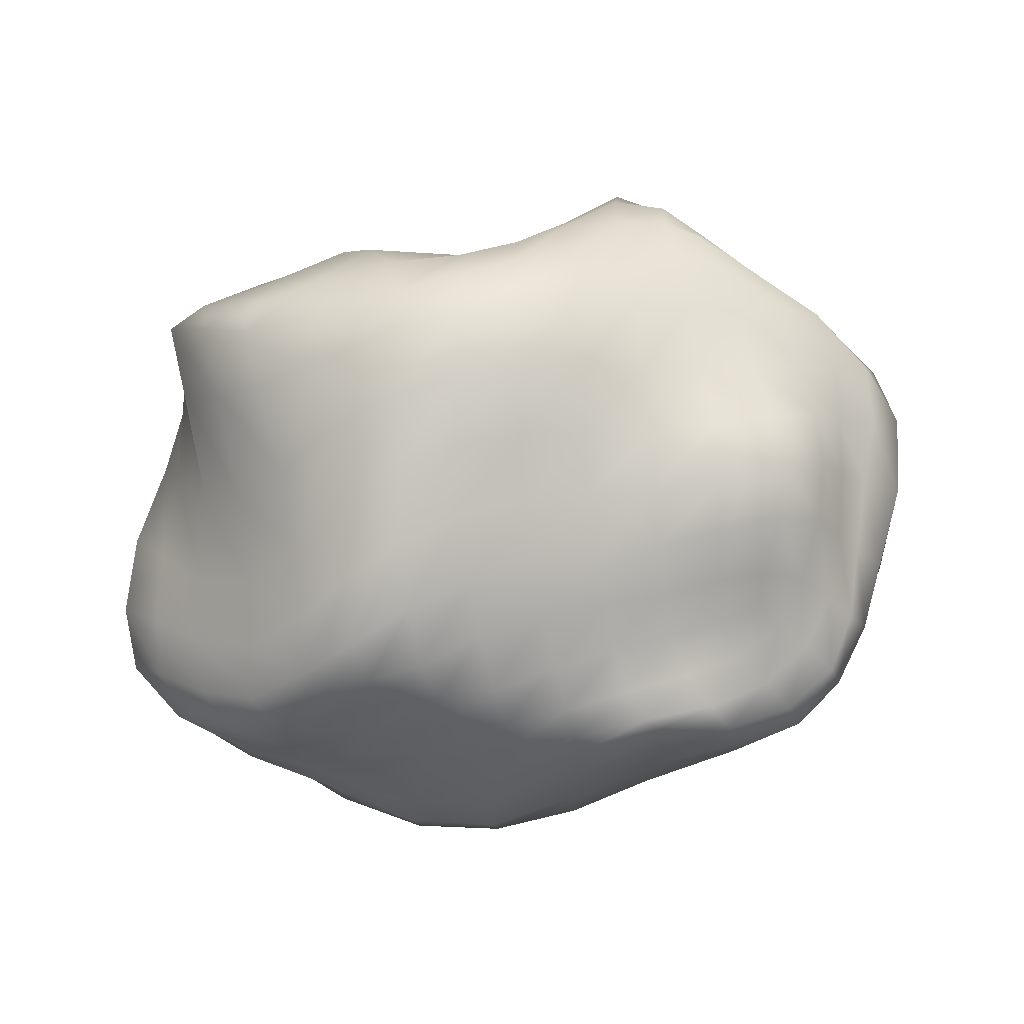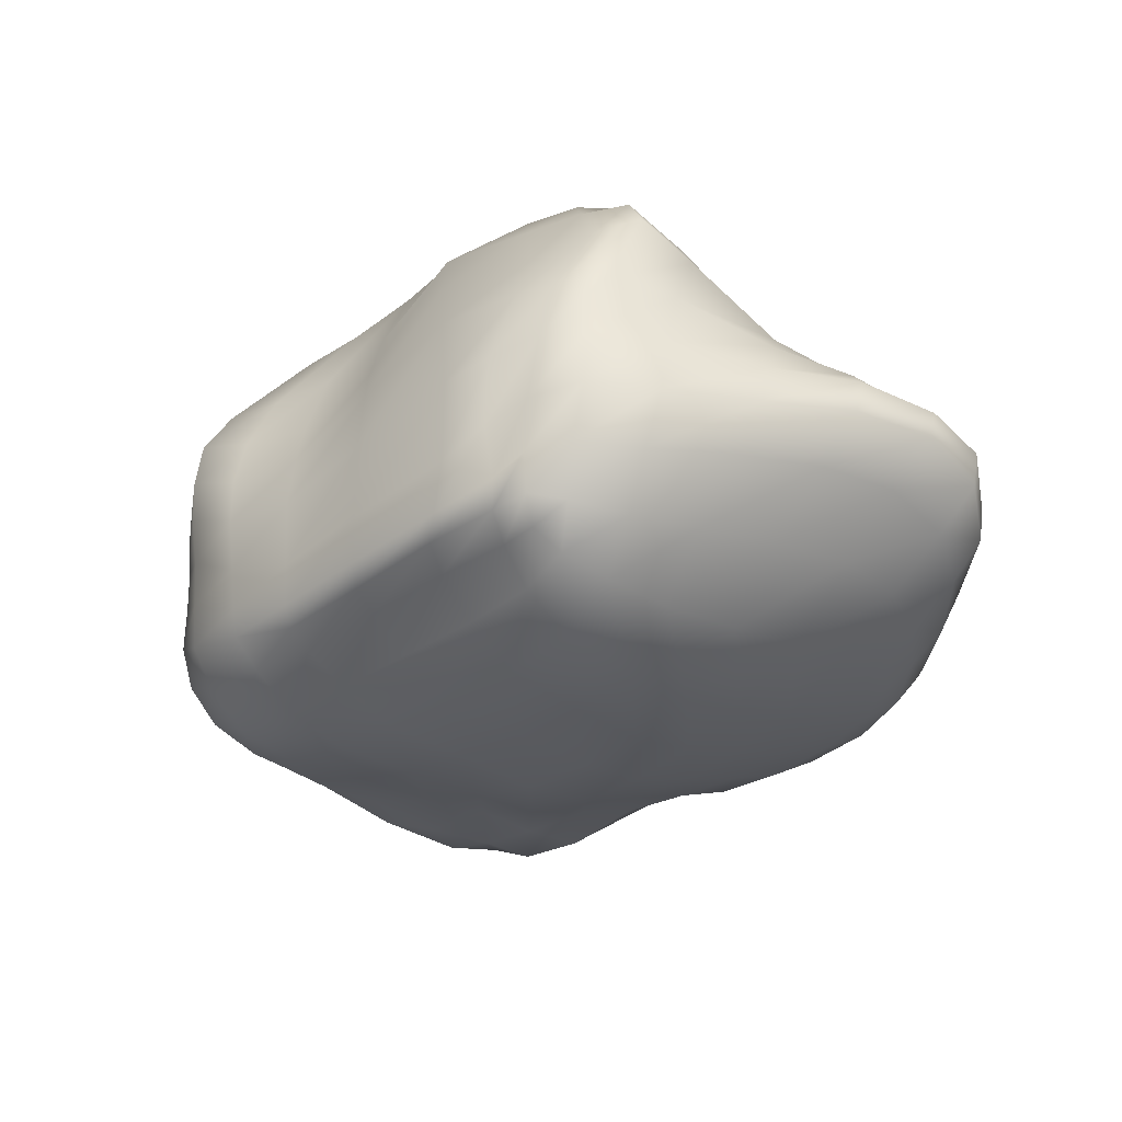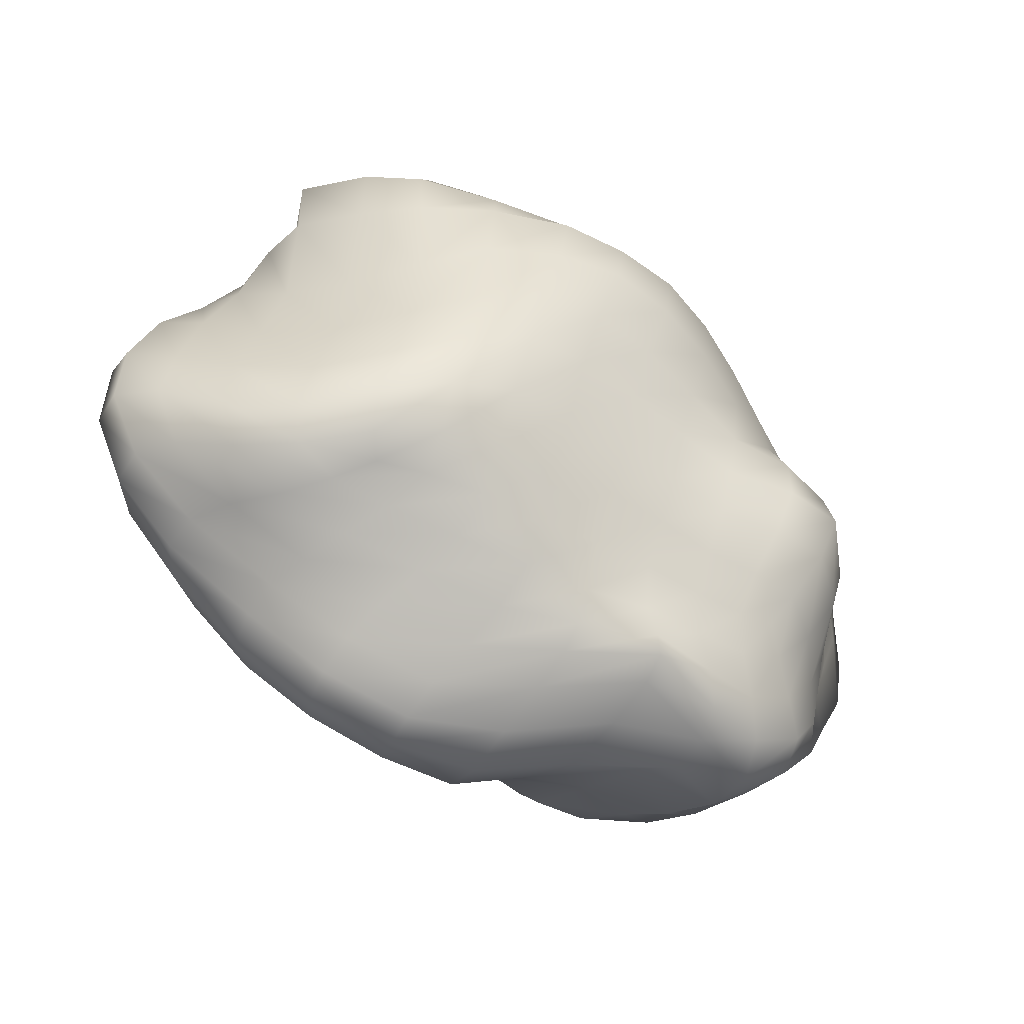
<metadata>
{"format":"obj","ext":"obj","renderer":"f3d","projection":"perspective","resolution":1024,"background":"white","views":[{"elev":75.4,"azim":169.7,"up":"+Y"},{"elev":-34.6,"azim":43.5,"up":"+Y"},{"elev":-54.4,"azim":146.5,"up":"+Z"}]}
</metadata>
<code>
g default
v 3.106 4.225 2.778
v -2.8 3.437 2.97
v 2.943 -0.5239 3.295
v -3.23 0.4081 2.878
v 3.252 -0.1006 -2.366
v -2.687 -0.04937 -2.32
v 2.976 3.206 -2.5
v -2.481 3.634 -2.199
v -3.266 2.054 2.996
v -0.5295 -0.5403 3.324
v 3.515 -0.8185 0.7181
v -3.54 0.04278 0.4116
v 0.1081 0.02602 -3.171
v 4.353 1.236 -2.438
v -3.539 2.392 -3.128
v 0.1752 3.639 -2.486
v 3.149 4.106 -0.536
v -3.107 4.316 0.1222
v -0.354 4.091 3.063
v 3.495 1.469 3.78
v -0.2295 0.9574 4.038
v -0.2013 -1.093 0.1002
v 0.07391 2.226 -3.689
v 0.1175 4.852 0.2606
v -5.178 2.078 0.3252
v 5.403 1.587 0.648
v 1.34 4.466 2.94
v -0.5482 2.427 3.61
v 2.385 1.237 4.099
v 3.893 2.939 3.364
v 1.903 3.063 3.742
v -1.715 3.739 3.253
v -3.055 2.683 3.121
v -1.961 1.57 4.054
v -1.947 2.678 4.025
v -3.367 1.349 2.91
v -2.125 -0.4057 3.422
v -0.3565 -0.253 3.844
v -1.991 0.4555 3.877
v 1.616 -0.5148 3.317
v 3.111 0.194 3.61
v 2.076 -0.2324 3.901
v -0.4339 -1.038 2.112
v 1.541 -1.167 0.1428
v 3.265 -0.9325 2.486
v 1.537 -1.189 2.191
v -3.738 0.3486 1.873
v -1.833 -0.696 0.2055
v -2.158 -0.8196 2.123
v -2.912 -0.4238 -1.245
v -1.505 -0.07288 -2.69
v -0.04747 -0.6355 -1.586
v -1.521 -0.678 -1.281
v 1.812 -0.0418 -3.091
v 3.536 -0.3972 -1.133
v 1.551 -0.5971 -1.642
v 0.135 0.9478 -3.998
v 2.281 1.528 -3.554
v 4.117 0.3619 -2.415
v 2.253 0.6528 -3.787
v -3.227 0.9448 -2.784
v -2.047 2.635 -3.696
v -1.797 1.79 -3.568
v -3.071 3.141 -2.723
v -1.346 3.63 -2.355
v 0.04911 3.035 -3.31
v -1.708 3.292 -3.274
v 1.697 3.572 -2.608
v 3.728 2.31 -2.68
v 1.931 2.541 -3.105
v 0.2109 4.348 -1.265
v 1.706 4.966 0.02277
v 3.32 3.797 -2.04
v 1.853 4.396 -1.575
v -2.911 4.28 -1.2
v -1.496 4.498 0.05021
v -1.394 4.194 -1.291
v -3.082 3.713 1.734
v -0.1807 5.079 1.929
v -1.693 4.465 1.889
v 3.251 4.383 1.606
v 1.491 5.107 1.804
v -4.224 2.878 0.2703
v -4.554 1.98 1.651
v -4.237 2.94 1.761
v -4.475 2.2 -1.611
v -3.843 3.086 -1.328
v -4.521 1.141 0.4481
v -4.077 0.8247 -1.472
v -4.399 1.284 1.776
v 4.495 2.75 -0.3674
v 5.683 1.403 -1.069
v 4.723 2.463 -1.751
v 4.372 1.497 2.741
v 4.321 2.998 2.168
v 4.981 0.5017 0.9088
v 4.127 0.1471 2.839
v 5.165 0.4849 -0.9506
v 2.374 4.388 2.842
v 1.565 3.945 3.363
v 3.083 2.921 3.512
v 3.402 3.767 3.017
v 2.688 3.817 3.183
v 0.4277 4.295 2.941
v -0.4923 3.294 3.348
v 0.4292 2.805 3.489
v 0.3232 3.529 3.222
v -0.3469 1.747 3.862
v 0.8916 1.21 3.997
v 2.169 2.267 3.964
v 0.7058 2.172 3.77
v 2.906 1.369 3.955
v 3.586 2.205 3.636
v 3.166 2.211 3.809
v -1.011 3.925 3.232
v -1.828 3.231 3.734
v -1.265 2.444 3.895
v -1.165 3.186 3.586
v -2.373 3.597 3.173
v -2.937 3.103 3.073
v -2.514 2.666 3.688
v -2.462 3.161 3.55
v -3.149 2.332 3.074
v -2.603 1.806 3.612
v -1.957 2.106 4.095
v -2.55 2.203 3.666
v -1.138 1.121 4.117
v -1.183 1.731 4.095
v -1.958 1.002 3.956
v -1.24 0.08183 3.884
v -0.2446 0.17 3.965
v -1.157 0.515 4.013
v -3.347 1.754 2.944
v -2.701 0.938 3.464
v -2.641 1.405 3.531
v -3.31 0.8392 2.902
v -2.821 -0.01486 3.197
v -2.07 -0.03011 3.766
v -2.76 0.406 3.42
v -1.355 -0.4704 3.383
v -0.4686 -0.4217 3.656
v -1.328 -0.2074 3.749
v 2.316 0.2524 4.035
v 2.791 -0.05708 3.746
v 3.24 0.7954 3.693
v 2.779 0.5734 3.866
v 0.7684 -0.2294 3.868
v 0.89 0.254 3.986
v 0.5127 -0.4995 3.295
v 1.821 -0.3948 3.704
v 0.6224 -0.4008 3.663
v 2.528 -0.5526 3.299
v 3.09 -0.2855 3.543
v 2.707 -0.3793 3.655
v 1.537 -0.8443 2.804
v 2.494 -1.222 2.293
v 3.052 -0.7349 2.967
v 2.43 -0.8512 2.855
v -0.5149 -0.7874 2.79
v 0.5145 -1.107 2.135
v 0.4776 -0.797 2.781
v -0.3084 -1.064 1.106
v 0.6709 -1.139 0.05675
v 1.56 -1.225 1.174
v 0.6019 -1.125 1.085
v 2.528 -1.163 0.4059
v 3.335 -0.9026 1.646
v 2.558 -1.302 1.361
v -2.18 -0.7053 2.887
v -1.272 -0.9869 2.135
v -1.342 -0.8035 2.851
v -3.469 0.4314 2.467
v -3.026 -0.3382 2.009
v -2.942 -0.2574 2.71
v -3.712 0.165 1.167
v -2.746 -0.4123 0.296
v -1.989 -0.7362 1.18
v -2.925 -0.3909 1.176
v -1.003 -0.9392 0.1358
v -1.137 -0.9652 1.131
v -1.645 -0.6381 -0.561
v -0.7796 -0.6185 -1.445
v -0.1206 -0.994 -0.7879
v -0.9181 -0.8655 -0.6872
v -3.243 -0.2597 -0.3996
v -2.249 -0.6044 -1.23
v -2.472 -0.6156 -0.4875
v -2.794 -0.2451 -1.922
v -2.226 -0.1687 -2.47
v -1.51 -0.5495 -2.08
v -2.2 -0.5507 -1.931
v -0.6999 0.1637 -2.945
v 0.05103 -0.3144 -2.405
v -0.7399 -0.3068 -2.253
v 1.515 -0.8939 -0.7838
v 2.487 -0.5425 -1.472
v 3.628 -0.6504 -0.2308
v 2.468 -0.8271 -0.5531
v 0.744 -0.6524 -1.674
v 0.7071 -0.9715 -0.8207
v 0.9293 -0.008804 -3.23
v 1.654 -0.3281 -2.431
v 0.8202 -0.3278 -2.494
v 2.63 -0.1071 -2.772
v 3.406 -0.2226 -1.856
v 2.516 -0.3198 -2.2
v 2.041 0.2599 -3.573
v 3.211 0.477 -3.213
v 3.666 0.07494 -2.396
v 2.91 0.1502 -3.098
v 0.1267 0.4111 -3.753
v 1.204 0.7874 -4.037
v 1.08 0.3422 -3.781
v 0.1243 1.575 -3.89
v 1.196 1.699 -3.809
v 2.326 1.075 -3.744
v 1.253 1.238 -4.023
v 3.255 1.321 -2.999
v 4.383 0.7601 -2.438
v 3.293 0.8597 -3.094
v -1.603 0.8543 -3.173
v -0.8725 1.563 -3.846
v -0.7334 0.8624 -3.51
v -2.953 0.2959 -2.537
v -2.651 1.086 -3.238
v -2.39 0.4793 -2.875
v -3.419 1.758 -3.011
v -2.926 2.324 -3.556
v -2.028 2.139 -3.73
v -2.879 1.73 -3.505
v -0.999 2.934 -3.591
v -0.9626 2.303 -3.745
v -1.927 3.026 -3.549
v -0.8371 3.405 -3.307
v 0.02857 2.73 -3.495
v -0.963 3.276 -3.457
v -3.405 2.842 -3.009
v -2.472 3.114 -3.089
v -2.755 2.795 -3.4
v -2.743 3.419 -2.432
v -2.013 3.624 -2.287
v -1.486 3.423 -2.844
v -2.187 3.376 -2.703
v -0.6016 3.632 -2.409
v 0.1013 3.313 -2.992
v -0.6915 3.442 -2.928
v 2.143 2.022 -3.327
v 2.876 2.371 -2.888
v 4.096 1.77 -2.538
v 3.126 1.856 -2.996
v 0.9496 2.722 -3.276
v 1.07 2.201 -3.552
v 0.979 3.652 -2.639
v 1.754 3.052 -2.878
v 0.9152 3.232 -3.034
v 2.408 3.371 -2.494
v 3.312 2.795 -2.612
v 2.585 2.862 -2.707
v 1.824 4.006 -2.231
v 2.606 4.253 -1.853
v 3.179 3.468 -2.367
v 2.48 3.842 -2.265
v 0.2121 4.015 -1.898
v 1.039 4.417 -1.375
v 1.045 4.018 -2.023
v 0.2019 4.604 -0.5137
v 0.9395 4.953 0.2438
v 1.806 4.753 -0.8182
v 1.018 4.712 -0.5936
v 2.485 4.638 -0.2462
v 3.245 4.009 -1.383
v 2.536 4.521 -1.111
v -1.343 3.921 -1.858
v -0.604 4.257 -1.259
v -0.5935 3.972 -1.858
v -2.67 3.887 -1.801
v -2.169 4.316 -1.26
v -2.043 3.941 -1.819
v -3.071 4.487 -0.5492
v -2.335 4.54 0.04488
v -1.438 4.406 -0.6355
v -2.283 4.575 -0.6264
v -0.687 4.689 0.1516
v -0.6155 4.482 -0.5624
v -1.592 4.522 0.9107
v -0.9578 4.815 1.946
v -0.04306 5.118 1.036
v -0.8334 4.877 0.9832
v -3.073 3.888 0.8906
v -2.375 4.094 1.784
v -2.333 4.222 0.8615
v -2.954 3.574 2.485
v -1.652 4.107 2.614
v -2.368 3.914 2.589
v -0.2481 4.648 2.596
v -0.9816 4.389 2.65
v 1.591 5.086 0.9473
v 2.434 4.821 1.669
v 3.133 4.193 0.516
v 2.464 4.755 0.7448
v 0.6474 5.168 1.854
v 0.7651 5.203 1.054
v 1.36 4.832 2.385
v 0.5567 4.816 2.498
v 3.286 4.365 2.376
v 2.318 4.67 2.32
v -3.747 3.352 1.765
v -3.599 2.785 2.423
v -3.406 3.203 2.488
v -3.776 3.617 0.1884
v -4.328 2.922 0.9819
v -3.769 3.384 0.9346
v -4.763 2.463 0.3036
v -5.02 2.031 1.078
v -4.47 2.461 1.688
v -4.824 2.496 1.035
v -3.928 2.021 2.326
v -3.77 2.377 2.37
v -3.496 3.777 -1.226
v -4.079 2.979 -0.4794
v -3.708 3.792 -0.4822
v -3.524 3.11 -2.124
v -3.159 3.553 -1.911
v -4.04 2.385 -2.46
v -4.127 2.564 -1.486
v -3.821 2.748 -2.353
v -4.946 2.137 -0.6639
v -4.462 2.466 -0.5483
v -4.548 1.699 -1.606
v -4.539 0.9747 -0.5528
v -4.863 1.649 0.3883
v -4.951 1.649 -0.6715
v -3.604 0.9412 -2.17
v -3.9 1.776 -2.342
v -3.578 0.06459 -1.35
v -3.273 0.2129 -2.037
v -4.127 0.6267 0.5014
v -3.992 0.3389 -0.3956
v -4.578 1.578 1.694
v -3.991 1.396 2.308
v -3.997 1.696 2.281
v -4.473 1.18 1.22
v -4.775 1.561 1.135
v -4.183 0.9173 1.841
v -4.14 0.7799 1.244
v -3.861 0.9874 2.385
v 4.056 3.132 -2.098
v 4.435 2.372 -2.332
v 3.821 2.915 -2.456
v 3.82 3.458 -0.6598
v 4.696 2.596 -1.098
v 3.957 3.305 -1.462
v 5.018 2.129 0.2427
v 5.698 1.52 -0.2662
v 5.317 1.927 -1.326
v 5.224 2.017 -0.6015
v 5.215 1.291 -1.817
v 4.933 1.829 -2.022
v 3.814 3.791 1.763
v 4.264 2.835 0.6681
v 3.745 3.557 0.3714
v 4.366 3.039 3.077
v 3.839 3.857 2.686
v 3.935 1.477 3.483
v 4.375 2.23 2.548
v 4.039 2.233 3.32
v 4.874 1.522 1.616
v 4.661 2.151 1.266
v 4.378 0.7814 2.85
v 4.622 0.2984 1.93
v 5.416 1.082 0.824
v 4.928 0.9048 1.836
v 3.636 0.1586 3.425
v 3.898 0.7576 3.526
v 3.716 -0.4117 2.644
v 3.405 -0.3763 3.245
v 4.27 -0.1438 0.8942
v 4.01 -0.3188 1.863
v 5.65 0.9195 -0.9901
v 4.827 0.3581 -1.667
v 5.197 0.7959 -1.739
v 5.178 0.6148 -0.06813
v 5.699 1.092 -0.1332
v 4.455 -0.005292 -0.9562
v 4.484 -0.02245 -0.07833
v 4.201 0.003473 -1.666
g rockA
f 1 99 103 102
f 99 27 100 103
f 103 100 31 101
f 102 103 101 30
f 27 104 107 100
f 104 19 105 107
f 107 105 28 106
f 100 107 106 31
f 31 106 111 110
f 106 28 108 111
f 111 108 21 109
f 110 111 109 29
f 30 101 114 113
f 101 31 110 114
f 114 110 29 112
f 113 114 112 20
f 19 115 118 105
f 115 32 116 118
f 118 116 35 117
f 105 118 117 28
f 32 119 122 116
f 119 2 120 122
f 122 120 33 121
f 116 122 121 35
f 35 121 126 125
f 121 33 123 126
f 126 123 9 124
f 125 126 124 34
f 28 117 128 108
f 117 35 125 128
f 128 125 34 127
f 108 128 127 21
f 21 127 132 131
f 127 34 129 132
f 132 129 39 130
f 131 132 130 38
f 34 124 135 129
f 124 9 133 135
f 135 133 36 134
f 129 135 134 39
f 39 134 139 138
f 134 36 136 139
f 139 136 4 137
f 138 139 137 37
f 38 130 142 141
f 130 39 138 142
f 142 138 37 140
f 141 142 140 10
f 20 112 146 145
f 112 29 143 146
f 146 143 42 144
f 145 146 144 41
f 29 109 148 143
f 109 21 131 148
f 148 131 38 147
f 143 148 147 42
f 42 147 151 150
f 147 38 141 151
f 151 141 10 149
f 150 151 149 40
f 41 144 154 153
f 144 42 150 154
f 154 150 40 152
f 153 154 152 3
f 3 152 158 157
f 152 40 155 158
f 158 155 46 156
f 157 158 156 45
f 40 149 161 155
f 149 10 159 161
f 161 159 43 160
f 155 161 160 46
f 46 160 165 164
f 160 43 162 165
f 165 162 22 163
f 164 165 163 44
f 45 156 168 167
f 156 46 164 168
f 168 164 44 166
f 167 168 166 11
f 10 140 171 159
f 140 37 169 171
f 171 169 49 170
f 159 171 170 43
f 37 137 174 169
f 137 4 172 174
f 174 172 47 173
f 169 174 173 49
f 49 173 178 177
f 173 47 175 178
f 178 175 12 176
f 177 178 176 48
f 43 170 180 162
f 170 49 177 180
f 180 177 48 179
f 162 180 179 22
f 22 179 184 183
f 179 48 181 184
f 184 181 53 182
f 183 184 182 52
f 48 176 187 181
f 176 12 185 187
f 187 185 50 186
f 181 187 186 53
f 53 186 191 190
f 186 50 188 191
f 191 188 6 189
f 190 191 189 51
f 52 182 194 193
f 182 53 190 194
f 194 190 51 192
f 193 194 192 13
f 11 166 198 197
f 166 44 195 198
f 198 195 56 196
f 197 198 196 55
f 44 163 200 195
f 163 22 183 200
f 200 183 52 199
f 195 200 199 56
f 56 199 203 202
f 199 52 193 203
f 203 193 13 201
f 202 203 201 54
f 55 196 206 205
f 196 56 202 206
f 206 202 54 204
f 205 206 204 5
f 5 204 210 209
f 204 54 207 210
f 210 207 60 208
f 209 210 208 59
f 54 201 213 207
f 201 13 211 213
f 213 211 57 212
f 207 213 212 60
f 60 212 217 216
f 212 57 214 217
f 217 214 23 215
f 216 217 215 58
f 59 208 220 219
f 208 60 216 220
f 220 216 58 218
f 219 220 218 14
f 13 192 223 211
f 192 51 221 223
f 223 221 63 222
f 211 223 222 57
f 51 189 226 221
f 189 6 224 226
f 226 224 61 225
f 221 226 225 63
f 63 225 230 229
f 225 61 227 230
f 230 227 15 228
f 229 230 228 62
f 57 222 232 214
f 222 63 229 232
f 232 229 62 231
f 214 232 231 23
f 23 231 236 235
f 231 62 233 236
f 236 233 67 234
f 235 236 234 66
f 62 228 239 233
f 228 15 237 239
f 239 237 64 238
f 233 239 238 67
f 67 238 243 242
f 238 64 240 243
f 243 240 8 241
f 242 243 241 65
f 66 234 246 245
f 234 67 242 246
f 246 242 65 244
f 245 246 244 16
f 14 218 250 249
f 218 58 247 250
f 250 247 70 248
f 249 250 248 69
f 58 215 252 247
f 215 23 235 252
f 252 235 66 251
f 247 252 251 70
f 70 251 255 254
f 251 66 245 255
f 255 245 16 253
f 254 255 253 68
f 69 248 258 257
f 248 70 254 258
f 258 254 68 256
f 257 258 256 7
f 7 256 262 261
f 256 68 259 262
f 262 259 74 260
f 261 262 260 73
f 68 253 265 259
f 253 16 263 265
f 265 263 71 264
f 259 265 264 74
f 74 264 269 268
f 264 71 266 269
f 269 266 24 267
f 268 269 267 72
f 73 260 272 271
f 260 74 268 272
f 272 268 72 270
f 271 272 270 17
f 16 244 275 263
f 244 65 273 275
f 275 273 77 274
f 263 275 274 71
f 65 241 278 273
f 241 8 276 278
f 278 276 75 277
f 273 278 277 77
f 77 277 282 281
f 277 75 279 282
f 282 279 18 280
f 281 282 280 76
f 71 274 284 266
f 274 77 281 284
f 284 281 76 283
f 266 284 283 24
f 24 283 288 287
f 283 76 285 288
f 288 285 80 286
f 287 288 286 79
f 76 280 291 285
f 280 18 289 291
f 291 289 78 290
f 285 291 290 80
f 80 290 294 293
f 290 78 292 294
f 294 292 2 119
f 293 294 119 32
f 79 286 296 295
f 286 80 293 296
f 296 293 32 115
f 295 296 115 19
f 17 270 300 299
f 270 72 297 300
f 300 297 82 298
f 299 300 298 81
f 72 267 302 297
f 267 24 287 302
f 302 287 79 301
f 297 302 301 82
f 82 301 304 303
f 301 79 295 304
f 304 295 19 104
f 303 304 104 27
f 81 298 306 305
f 298 82 303 306
f 306 303 27 99
f 305 306 99 1
f 2 292 309 120
f 292 78 307 309
f 309 307 85 308
f 120 309 308 33
f 78 289 312 307
f 289 18 310 312
f 312 310 83 311
f 307 312 311 85
f 85 311 316 315
f 311 83 313 316
f 316 313 25 314
f 315 316 314 84
f 33 308 318 123
f 308 85 315 318
f 318 315 84 317
f 123 318 317 9
f 18 279 321 310
f 279 75 319 321
f 321 319 87 320
f 310 321 320 83
f 75 276 323 319
f 276 8 240 323
f 323 240 64 322
f 319 323 322 87
f 87 322 326 325
f 322 64 237 326
f 326 237 15 324
f 325 326 324 86
f 83 320 328 313
f 320 87 325 328
f 328 325 86 327
f 313 328 327 25
f 25 327 332 331
f 327 86 329 332
f 332 329 89 330
f 331 332 330 88
f 86 324 334 329
f 324 15 227 334
f 334 227 61 333
f 329 334 333 89
f 89 333 336 335
f 333 61 224 336
f 336 224 6 188
f 335 336 188 50
f 88 330 338 337
f 330 89 335 338
f 338 335 50 185
f 337 338 185 12
f 9 317 341 133
f 317 84 339 341
f 341 339 90 340
f 133 341 340 36
f 84 314 343 339
f 314 25 331 343
f 343 331 88 342
f 339 343 342 90
f 90 342 345 344
f 342 88 337 345
f 345 337 12 175
f 344 345 175 47
f 36 340 346 136
f 340 90 344 346
f 346 344 47 172
f 136 346 172 4
f 7 261 349 257
f 261 73 347 349
f 349 347 93 348
f 257 349 348 69
f 73 271 352 347
f 271 17 350 352
f 352 350 91 351
f 347 352 351 93
f 93 351 356 355
f 351 91 353 356
f 356 353 26 354
f 355 356 354 92
f 69 348 358 249
f 348 93 355 358
f 358 355 92 357
f 249 358 357 14
f 17 299 361 350
f 299 81 359 361
f 361 359 95 360
f 350 361 360 91
f 81 305 363 359
f 305 1 102 363
f 363 102 30 362
f 359 363 362 95
f 95 362 366 365
f 362 30 113 366
f 366 113 20 364
f 365 366 364 94
f 91 360 368 353
f 360 95 365 368
f 368 365 94 367
f 353 368 367 26
f 26 367 372 371
f 367 94 369 372
f 372 369 97 370
f 371 372 370 96
f 94 364 374 369
f 364 20 145 374
f 374 145 41 373
f 369 374 373 97
f 97 373 376 375
f 373 41 153 376
f 376 153 3 157
f 375 376 157 45
f 96 370 378 377
f 370 97 375 378
f 378 375 45 167
f 377 378 167 11
f 14 357 381 219
f 357 92 379 381
f 381 379 98 380
f 219 381 380 59
f 92 354 383 379
f 354 26 371 383
f 383 371 96 382
f 379 383 382 98
f 98 382 385 384
f 382 96 377 385
f 385 377 11 197
f 384 385 197 55
f 59 380 386 209
f 380 98 384 386
f 386 384 55 205
f 209 386 205 5

</code>
